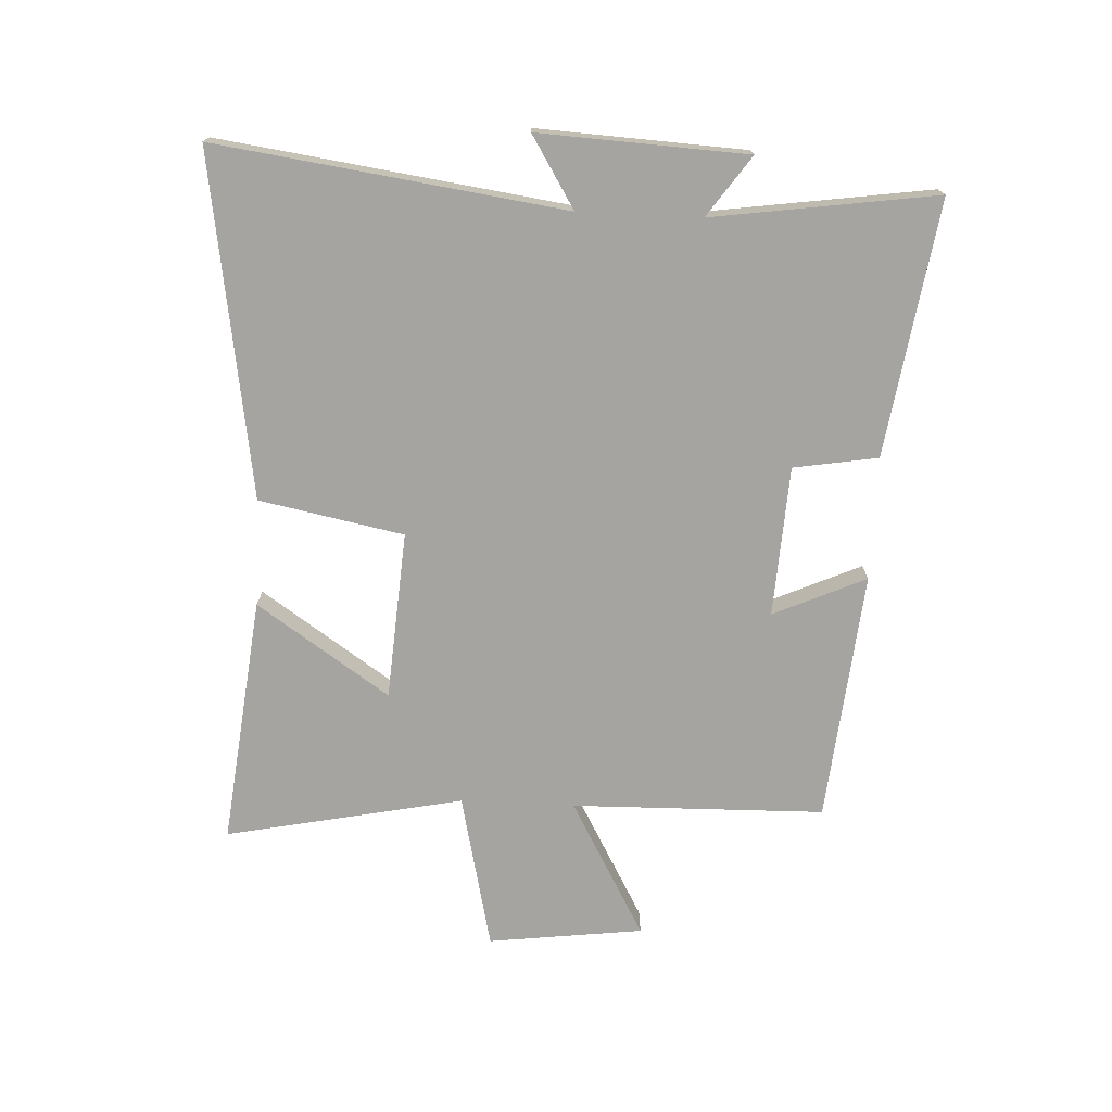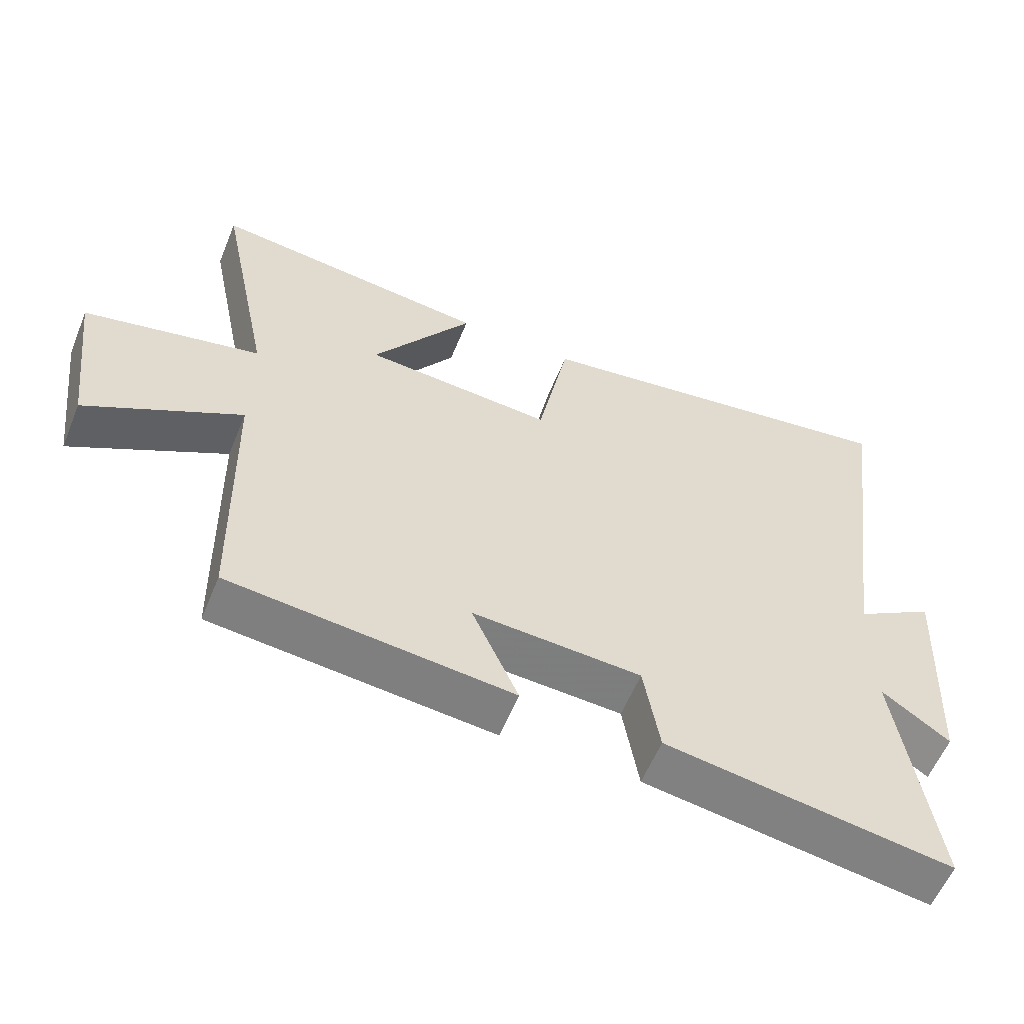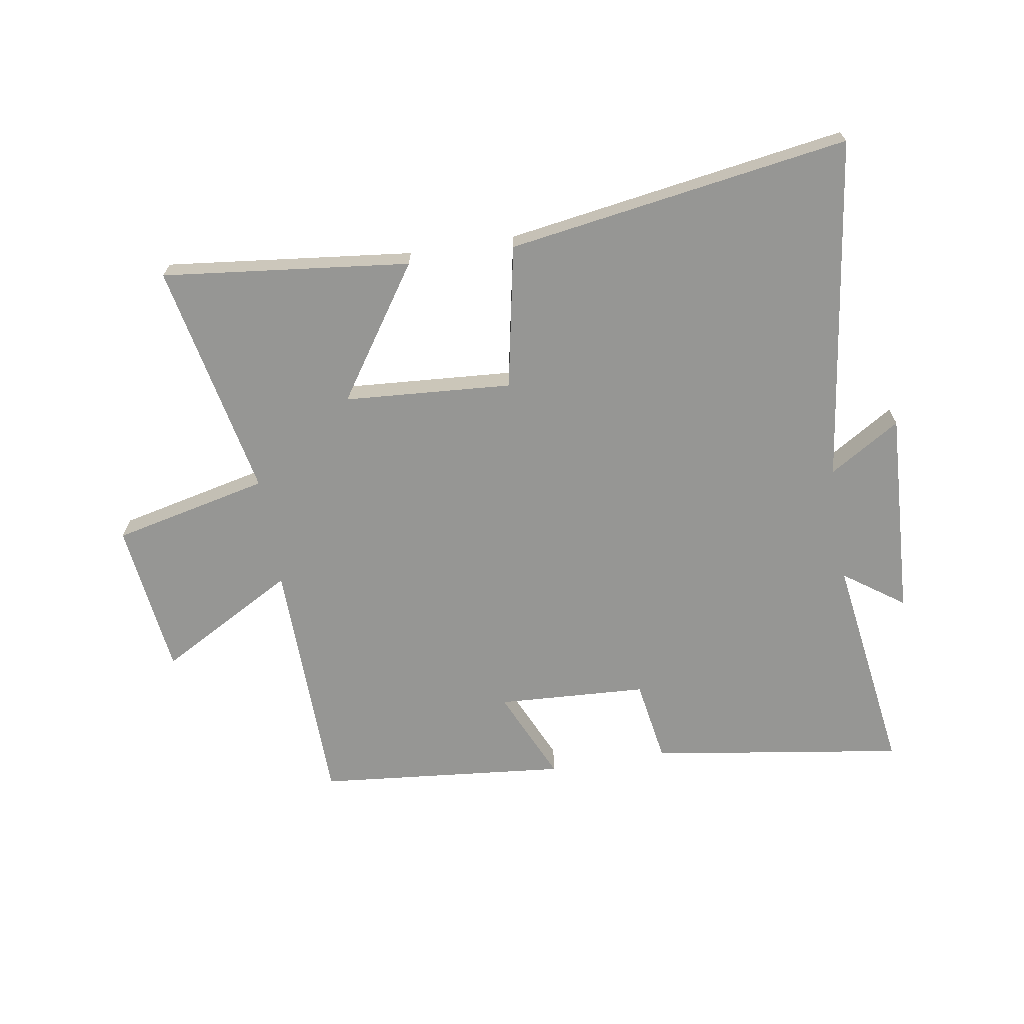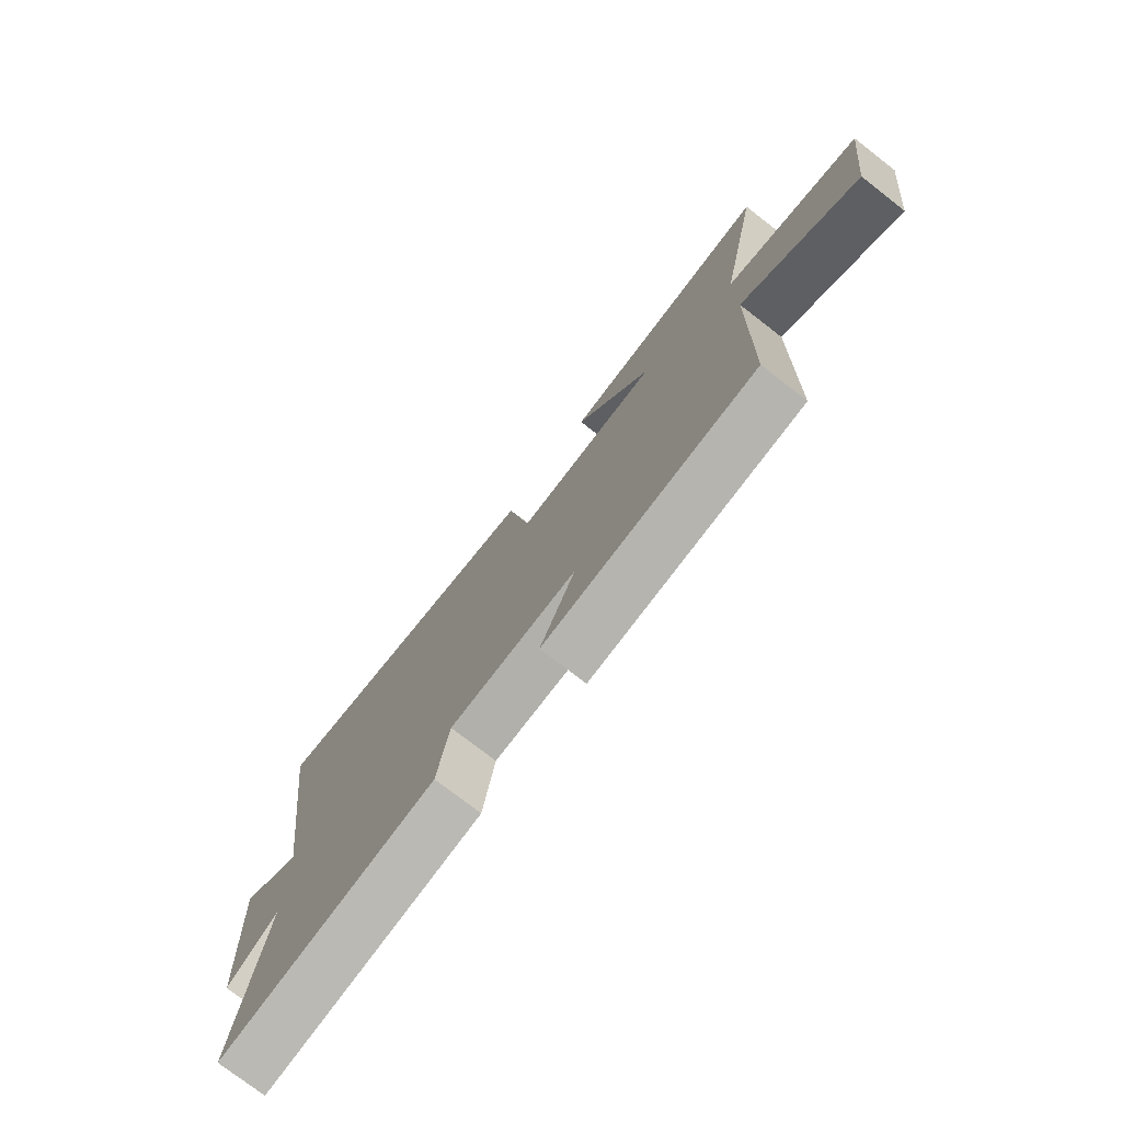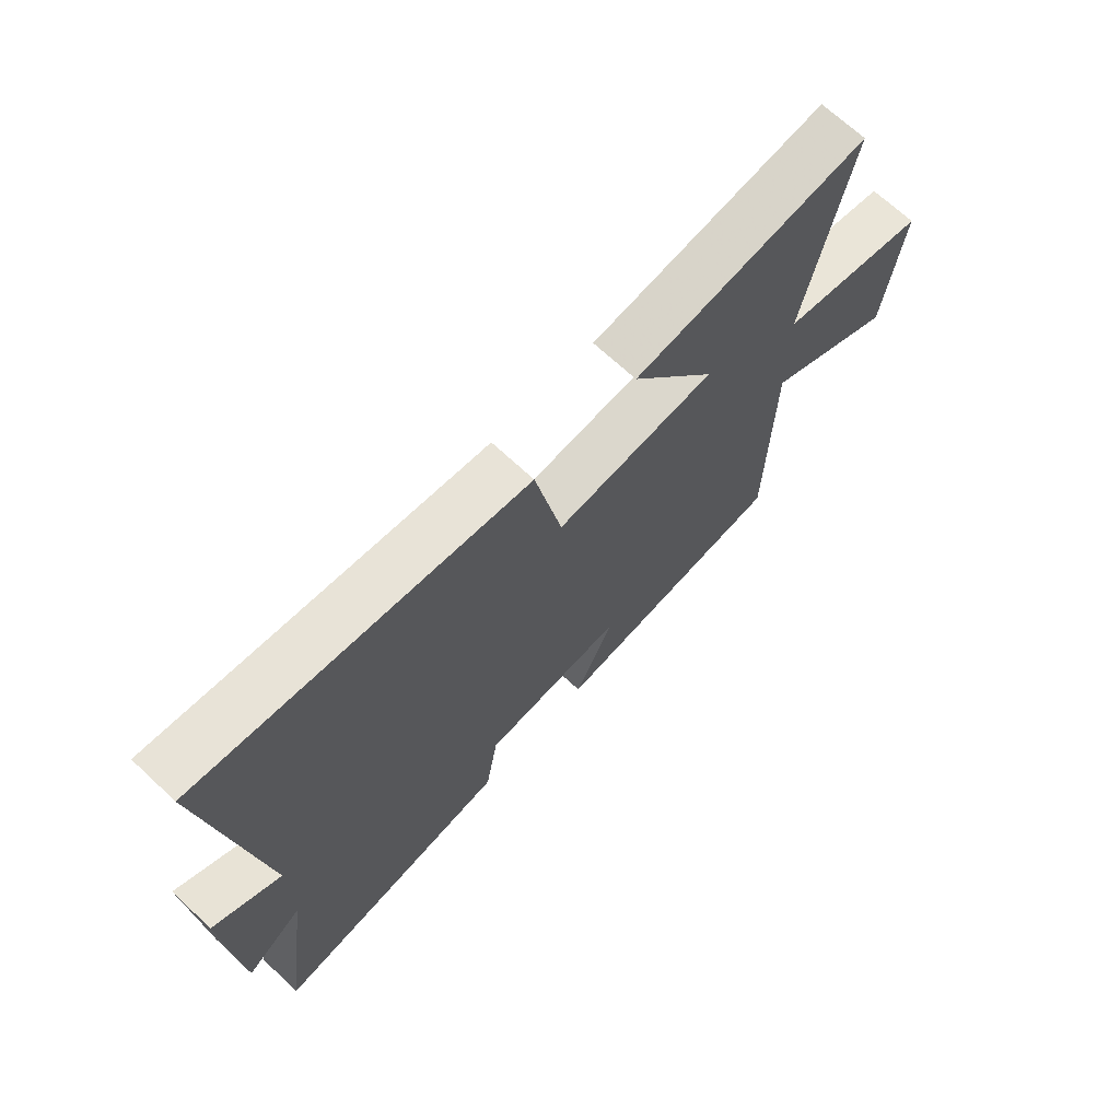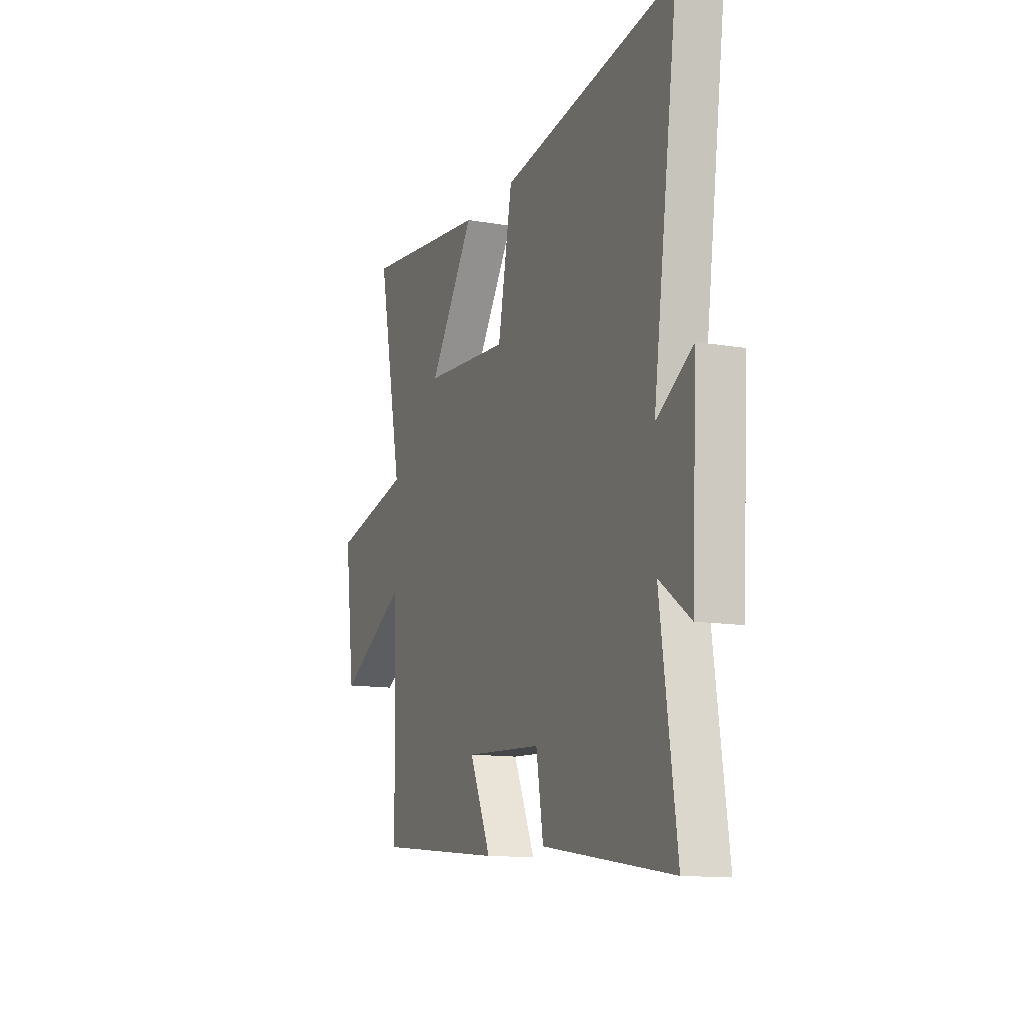
<metadata>
{"format":"obj","ext":"obj","renderer":"f3d","projection":"perspective","resolution":1024,"background":"white","views":[{"elev":-73.2,"azim":87.3,"up":"+Y"},{"elev":-58.4,"azim":-22.2,"up":"+Z"},{"elev":-67.7,"azim":9.3,"up":"+Y"},{"elev":-75.7,"azim":-127.8,"up":"+Z"},{"elev":69.2,"azim":133.0,"up":"+Z"},{"elev":-12.4,"azim":68.0,"up":"+Z"}]}
</metadata>
<code>
v 0.553 0.07 -0.564
v 0.129 0.07 -0.5
v 0.106 0.07 -0.36
v -0.144 0.07 -0.346
v -0.075 0.07 -0.5
v -0.492 0.07 -0.459
v -0.5 0.07 -0.038
v -0.728 0.07 -0.165
v -0.76 0.07 0.093
v -0.5 0.07 0.152
v -0.58 0.07 0.547
v -0.167 0.07 0.5
v -0.316 0.07 0.28
v -0.036 0.07 0.26
v 0.011 0.07 0.5
v 0.58 0.07 0.588
v 0.5 0.07 0.01
v 0.618 0.07 0.083
v 0.6 0.07 -0.263
v 0.5 0.07 -0.192
v 0.553 0 -0.564
v 0.129 0 -0.5
v 0.106 0 -0.36
v -0.144 0 -0.346
v -0.075 0 -0.5
v -0.492 0 -0.459
v -0.5 0 -0.038
v -0.728 0 -0.165
v -0.76 0 0.093
v -0.5 0 0.152
v -0.58 0 0.547
v -0.167 0 0.5
v -0.316 0 0.28
v -0.036 0 0.26
v 0.011 0 0.5
v 0.58 0 0.588
v 0.5 0 0.01
v 0.618 0 0.083
v 0.6 0 -0.263
v 0.5 0 -0.192
f 17 18 19 20
f 14 15 16 17
f 13 14 17 20
f 10 11 12 13
f 10 13 20 1
f 7 8 9 10
f 4 5 6 7
f 3 4 7 10
f 1 2 3
f 1 3 10
f 40 39 38 37
f 37 36 35 34
f 40 37 34 33
f 33 32 31 30
f 21 40 33 30
f 30 29 28 27
f 27 26 25 24
f 30 27 24 23
f 23 22 21
f 30 23 21
f 1 21 22 2
f 2 22 23 3
f 3 23 24 4
f 4 24 25 5
f 5 25 26 6
f 6 26 27 7
f 7 27 28 8
f 8 28 29 9
f 9 29 30 10
f 10 30 31 11
f 11 31 32 12
f 12 32 33 13
f 13 33 34 14
f 14 34 35 15
f 15 35 36 16
f 16 36 37 17
f 17 37 38 18
f 18 38 39 19
f 19 39 40 20
f 20 40 21 1

</code>
